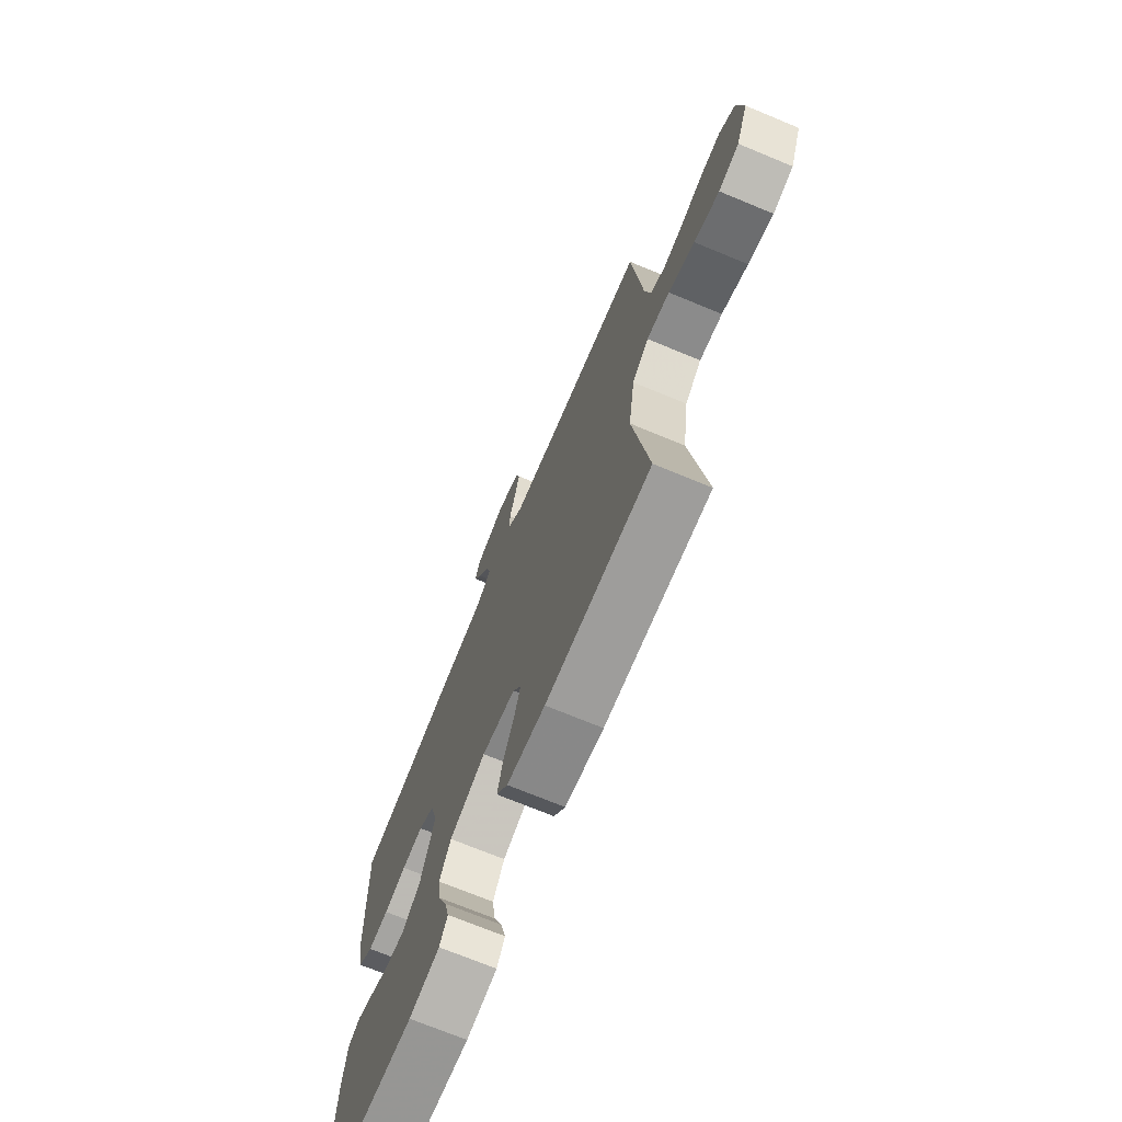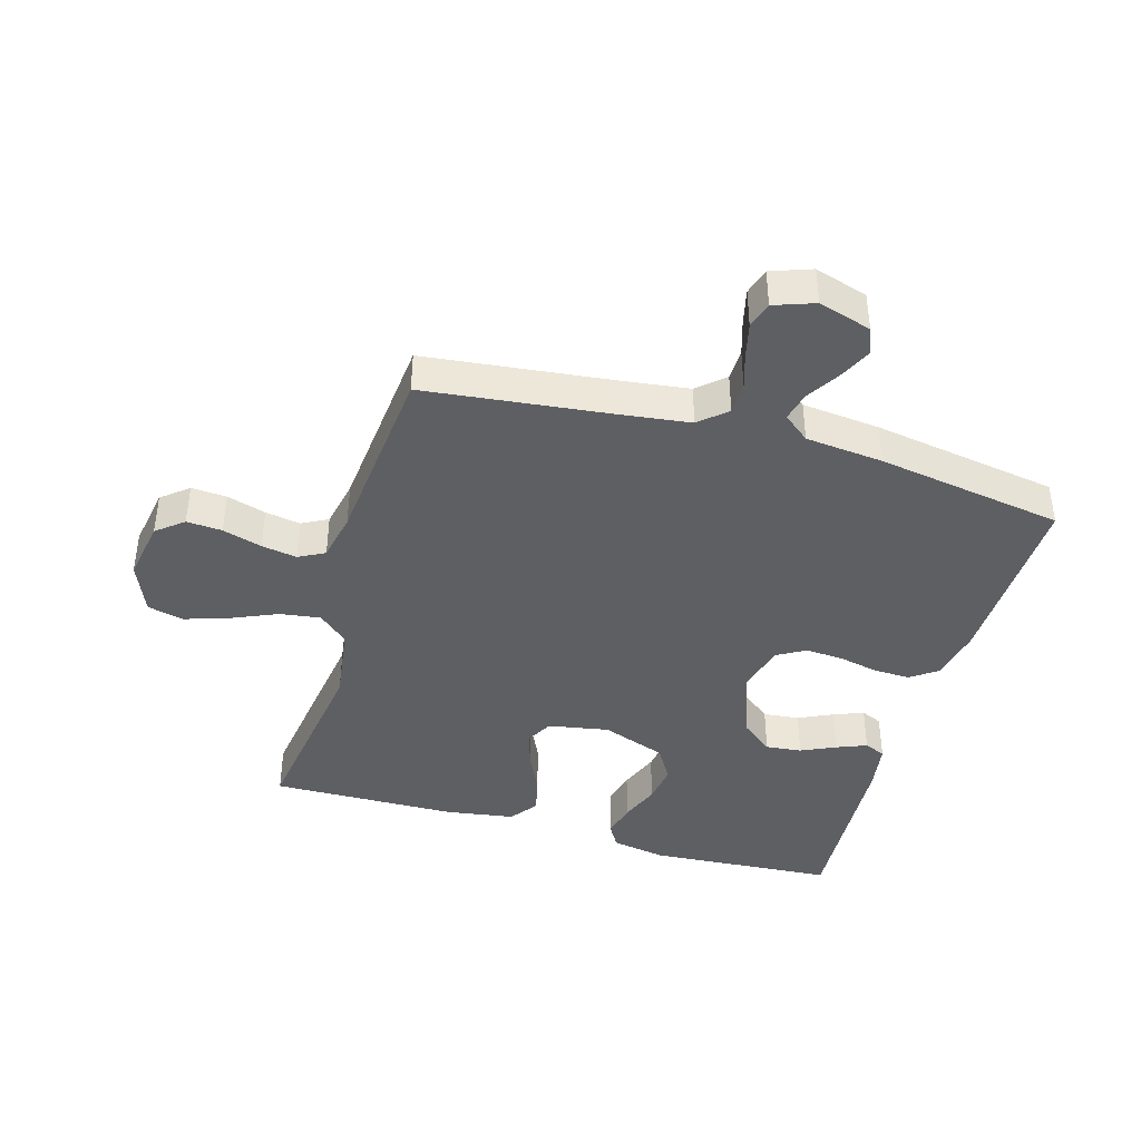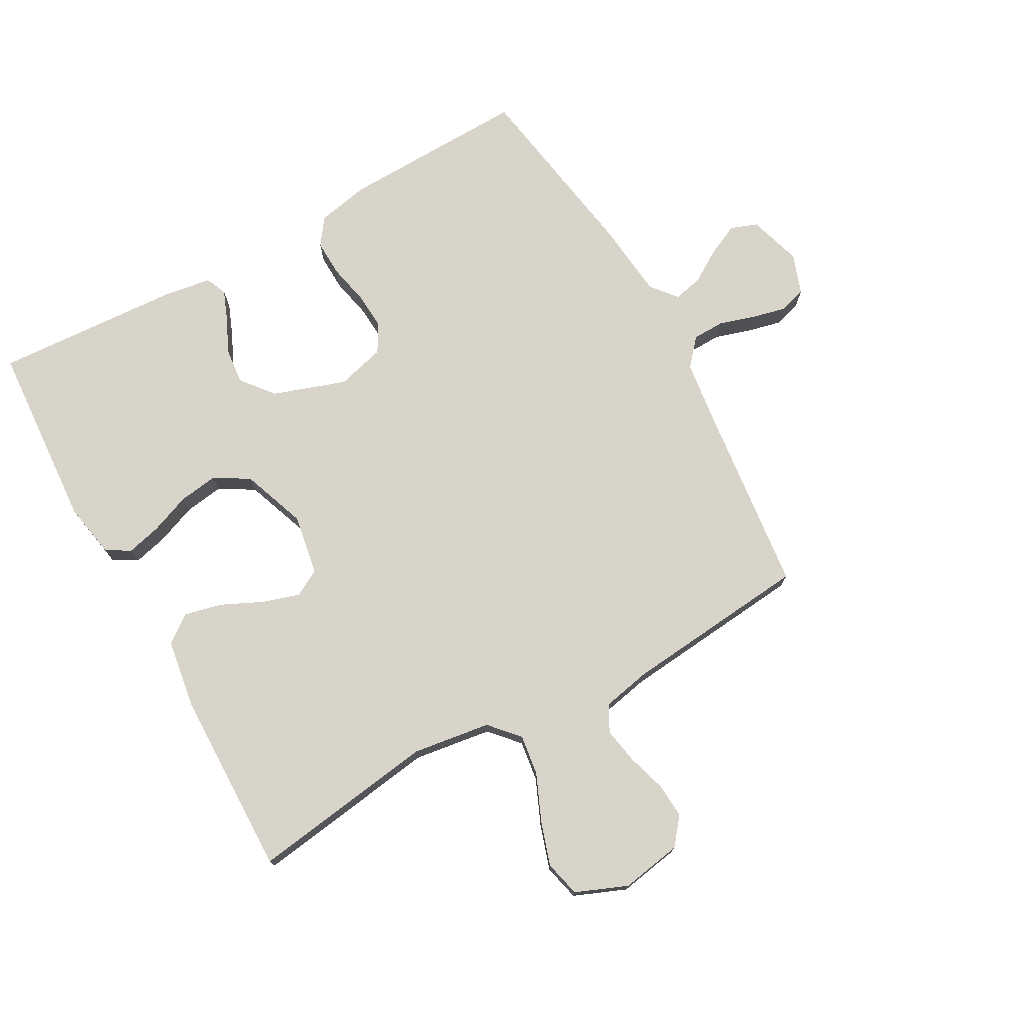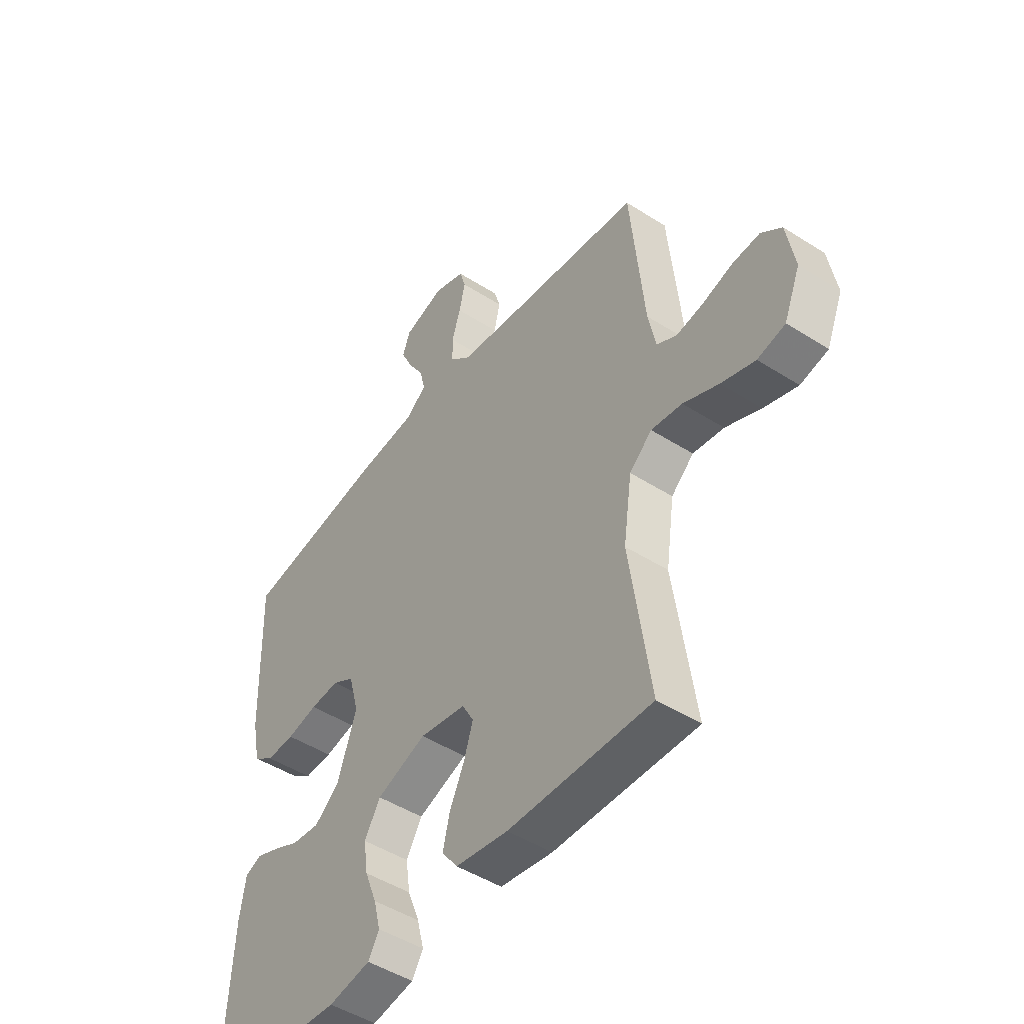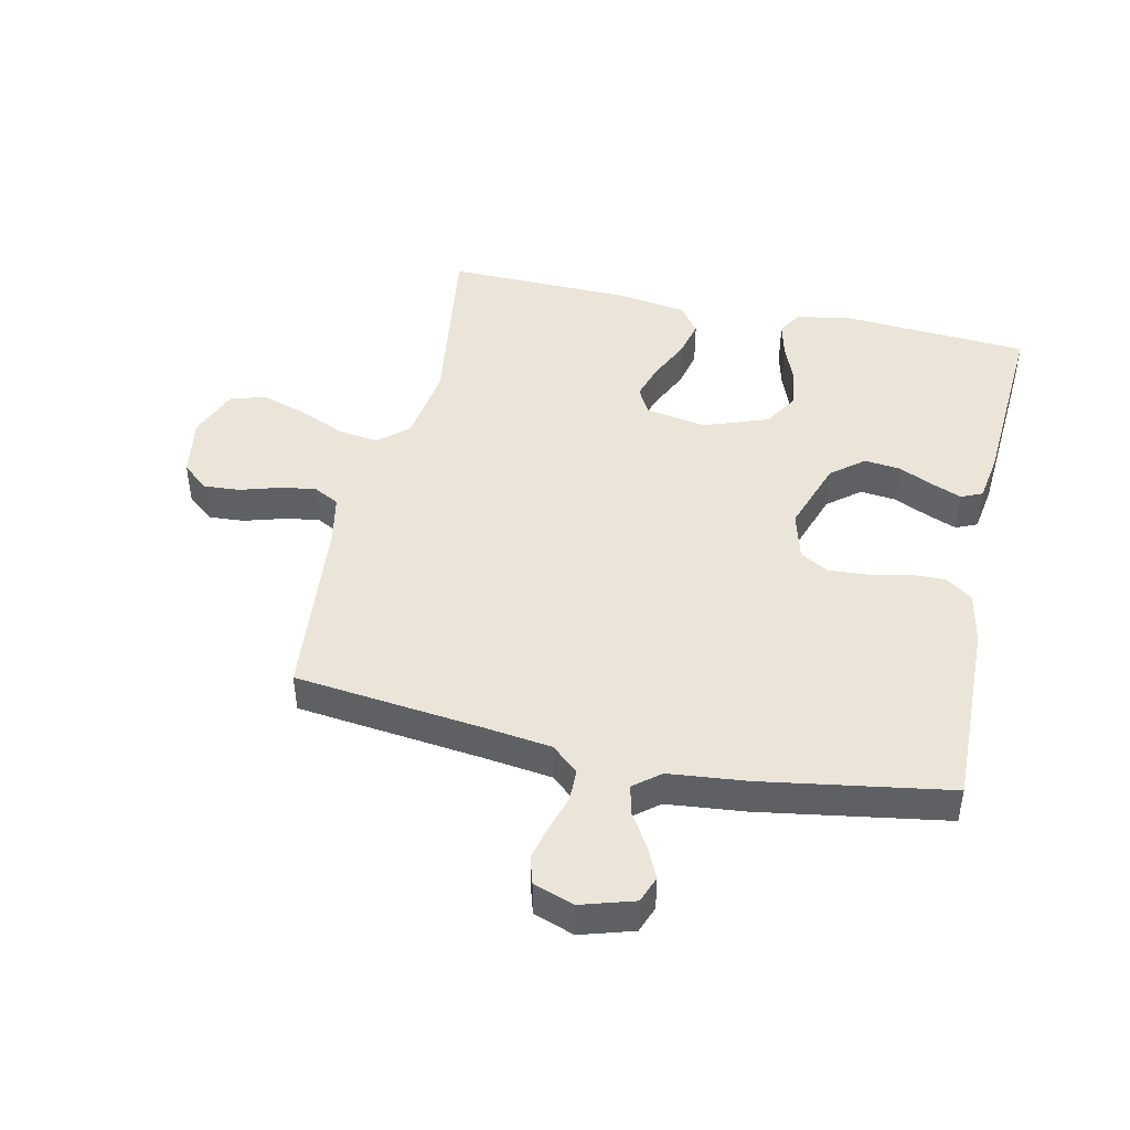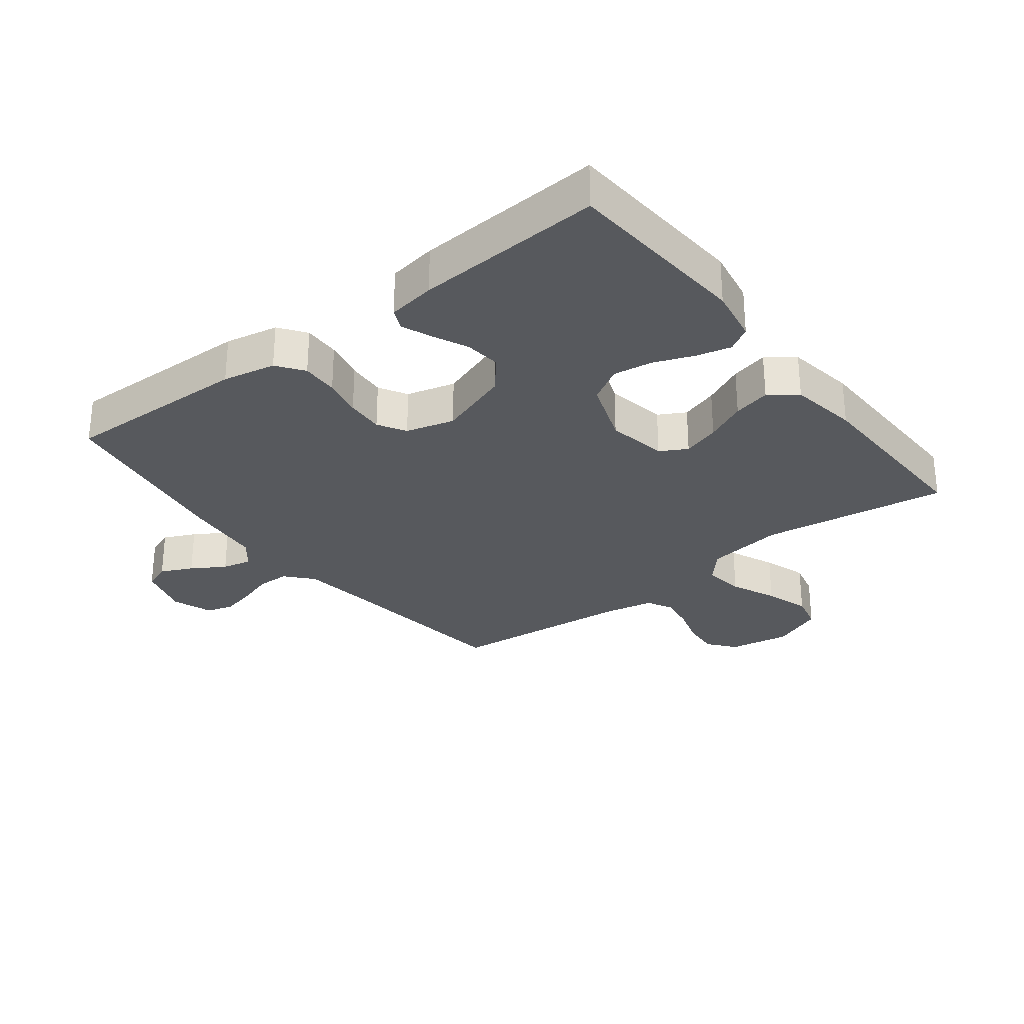
<metadata>
{"format":"obj","ext":"obj","renderer":"f3d","projection":"perspective","resolution":1024,"background":"white","views":[{"elev":-71.5,"azim":-112.5,"up":"+Z"},{"elev":-41.1,"azim":-16.1,"up":"+Y"},{"elev":74.8,"azim":-119.1,"up":"+Y"},{"elev":-47.4,"azim":-125.8,"up":"+Z"},{"elev":45.4,"azim":12.5,"up":"+Y"},{"elev":-29.0,"azim":127.8,"up":"+Y"}]}
</metadata>
<code>
v 0.5 0.07 0.5
v 0.492 0.07 0.2
v 0.475 0.07 0.115
v 0.432 0.07 0.084
v 0.373 0.07 0.086
v 0.309 0.07 0.1
v 0.248 0.07 0.104
v 0.203 0.07 0.078
v 0.182 0.07 0
v 0.222 0.07 -0.117
v 0.274 0.07 -0.159
v 0.332 0.07 -0.153
v 0.388 0.07 -0.127
v 0.436 0.07 -0.108
v 0.47 0.07 -0.123
v 0.482 0.07 -0.2
v 0.5 0.07 -0.5
v 0.2 0.07 -0.52
v 0.112 0.07 -0.504
v 0.089 0.07 -0.465
v 0.103 0.07 -0.409
v 0.128 0.07 -0.345
v 0.137 0.07 -0.282
v 0.104 0.07 -0.226
v 0 0.07 -0.188
v -0.097 0.07 -0.205
v -0.121 0.07 -0.248
v -0.102 0.07 -0.308
v -0.071 0.07 -0.374
v -0.057 0.07 -0.434
v -0.09 0.07 -0.478
v -0.2 0.07 -0.495
v -0.5 0.07 -0.5
v -0.457 0.07 -0.2
v -0.475 0.07 -0.075
v -0.522 0.07 -0.033
v -0.587 0.07 -0.042
v -0.661 0.07 -0.074
v -0.732 0.07 -0.097
v -0.79 0.07 -0.083
v -0.824 0.07 0
v -0.807 0.07 0.098
v -0.764 0.07 0.133
v -0.707 0.07 0.129
v -0.644 0.07 0.11
v -0.587 0.07 0.1
v -0.545 0.07 0.122
v -0.529 0.07 0.2
v -0.5 0.07 0.5
v -0.2 0.07 0.534
v -0.091 0.07 0.548
v -0.048 0.07 0.586
v -0.047 0.07 0.637
v -0.065 0.07 0.695
v -0.078 0.07 0.75
v -0.065 0.07 0.793
v 0 0.07 0.816
v 0.085 0.07 0.79
v 0.101 0.07 0.747
v 0.077 0.07 0.696
v 0.044 0.07 0.643
v 0.033 0.07 0.596
v 0.075 0.07 0.562
v 0.2 0.07 0.549
v 0.5 0 0.5
v 0.492 0 0.2
v 0.475 0 0.115
v 0.432 0 0.084
v 0.373 0 0.086
v 0.309 0 0.1
v 0.248 0 0.104
v 0.203 0 0.078
v 0.182 0 0
v 0.222 0 -0.117
v 0.274 0 -0.159
v 0.332 0 -0.153
v 0.388 0 -0.127
v 0.436 0 -0.108
v 0.47 0 -0.123
v 0.482 0 -0.2
v 0.5 0 -0.5
v 0.2 0 -0.52
v 0.112 0 -0.504
v 0.089 0 -0.465
v 0.103 0 -0.409
v 0.128 0 -0.345
v 0.137 0 -0.282
v 0.104 0 -0.226
v 0 0 -0.188
v -0.097 0 -0.205
v -0.121 0 -0.248
v -0.102 0 -0.308
v -0.071 0 -0.374
v -0.057 0 -0.434
v -0.09 0 -0.478
v -0.2 0 -0.495
v -0.5 0 -0.5
v -0.457 0 -0.2
v -0.475 0 -0.075
v -0.522 0 -0.033
v -0.587 0 -0.042
v -0.661 0 -0.074
v -0.732 0 -0.097
v -0.79 0 -0.083
v -0.824 0 0
v -0.807 0 0.098
v -0.764 0 0.133
v -0.707 0 0.129
v -0.644 0 0.11
v -0.587 0 0.1
v -0.545 0 0.122
v -0.529 0 0.2
v -0.5 0 0.5
v -0.2 0 0.534
v -0.091 0 0.548
v -0.048 0 0.586
v -0.047 0 0.637
v -0.065 0 0.695
v -0.078 0 0.75
v -0.065 0 0.793
v 0 0 0.816
v 0.085 0 0.79
v 0.101 0 0.747
v 0.077 0 0.696
v 0.044 0 0.643
v 0.033 0 0.596
v 0.075 0 0.562
v 0.2 0 0.549
f 63 64 1 2
f 62 63 2 3
f 58 59 60 61
f 56 57 58 61
f 56 61 62
f 53 54 55 56
f 53 56 62
f 52 53 62 3
f 48 49 50
f 47 48 50 51
f 42 43 44 45
f 42 45 46
f 41 42 46
f 40 41 46
f 37 38 39 40
f 37 40 46 47
f 31 32 33 34
f 31 34 35
f 28 29 30 31
f 27 28 31 35
f 26 27 35 36
f 19 20 21 22
f 19 22 23
f 18 19 23
f 17 18 23
f 16 17 23 24
f 12 13 14 15
f 12 15 16 24
f 3 4 5 6
f 3 6 7
f 52 3 7
f 51 52 7 8
f 36 37 47 51
f 25 26 36 51
f 25 51 8 9
f 11 12 24 25
f 10 11 25
f 9 10 25
f 66 65 128 127
f 67 66 127 126
f 125 124 123 122
f 125 122 121 120
f 126 125 120
f 120 119 118 117
f 126 120 117
f 67 126 117 116
f 114 113 112
f 115 114 112 111
f 109 108 107 106
f 110 109 106
f 110 106 105
f 110 105 104
f 104 103 102 101
f 111 110 104 101
f 98 97 96 95
f 99 98 95
f 95 94 93 92
f 99 95 92 91
f 100 99 91 90
f 86 85 84 83
f 87 86 83
f 87 83 82
f 87 82 81
f 88 87 81 80
f 79 78 77 76
f 88 80 79 76
f 70 69 68 67
f 71 70 67
f 71 67 116
f 72 71 116 115
f 115 111 101 100
f 115 100 90 89
f 73 72 115 89
f 89 88 76 75
f 89 75 74
f 89 74 73
f 1 65 66 2
f 2 66 67 3
f 3 67 68 4
f 4 68 69 5
f 5 69 70 6
f 6 70 71 7
f 7 71 72 8
f 8 72 73 9
f 9 73 74 10
f 10 74 75 11
f 11 75 76 12
f 12 76 77 13
f 13 77 78 14
f 14 78 79 15
f 15 79 80 16
f 16 80 81 17
f 17 81 82 18
f 18 82 83 19
f 19 83 84 20
f 20 84 85 21
f 21 85 86 22
f 22 86 87 23
f 23 87 88 24
f 24 88 89 25
f 25 89 90 26
f 26 90 91 27
f 27 91 92 28
f 28 92 93 29
f 29 93 94 30
f 30 94 95 31
f 31 95 96 32
f 32 96 97 33
f 33 97 98 34
f 34 98 99 35
f 35 99 100 36
f 36 100 101 37
f 37 101 102 38
f 38 102 103 39
f 39 103 104 40
f 40 104 105 41
f 41 105 106 42
f 42 106 107 43
f 43 107 108 44
f 44 108 109 45
f 45 109 110 46
f 46 110 111 47
f 47 111 112 48
f 48 112 113 49
f 49 113 114 50
f 50 114 115 51
f 51 115 116 52
f 52 116 117 53
f 53 117 118 54
f 54 118 119 55
f 55 119 120 56
f 56 120 121 57
f 57 121 122 58
f 58 122 123 59
f 59 123 124 60
f 60 124 125 61
f 61 125 126 62
f 62 126 127 63
f 63 127 128 64
f 64 128 65 1

</code>
